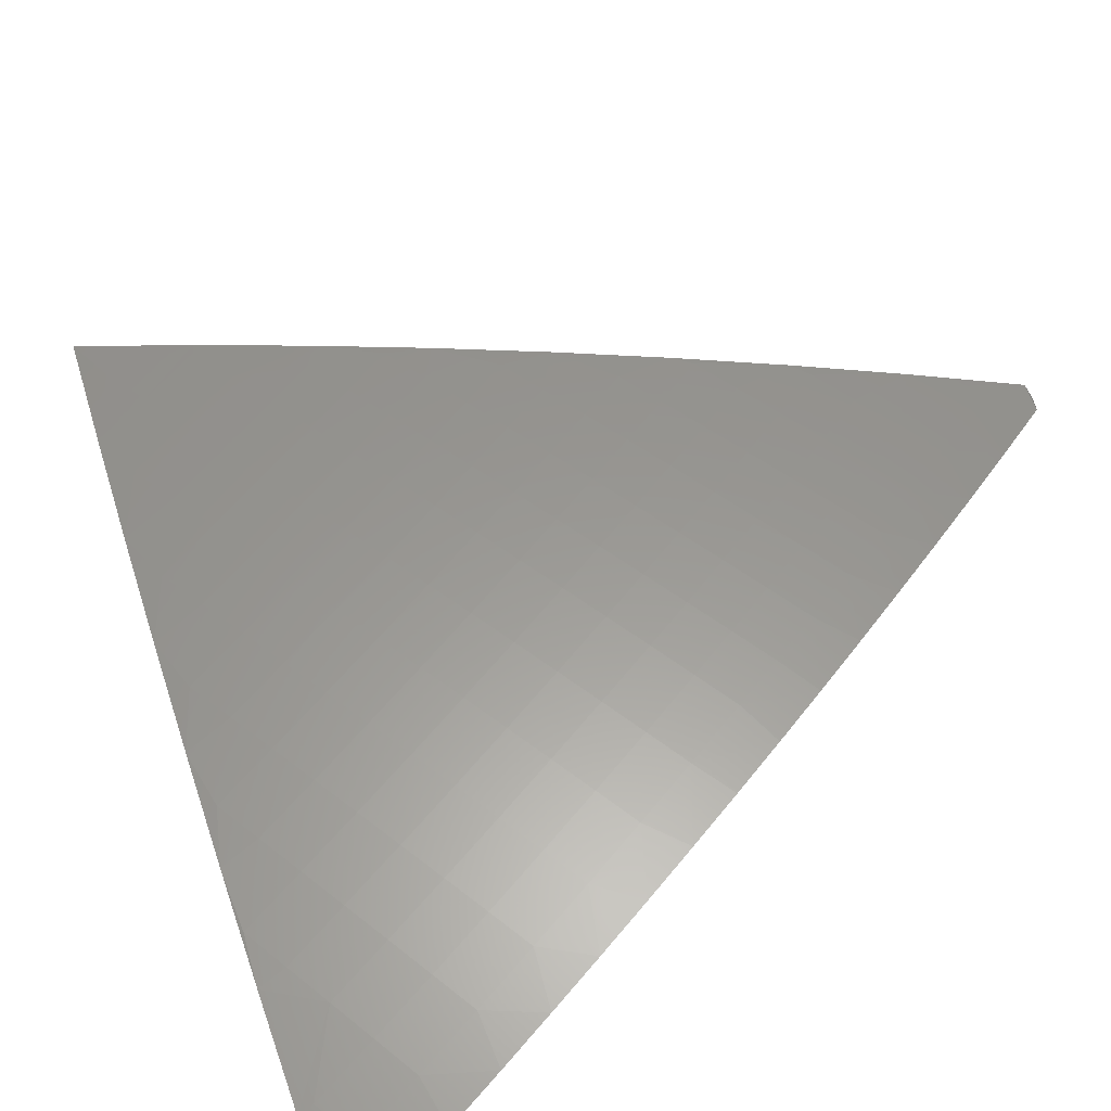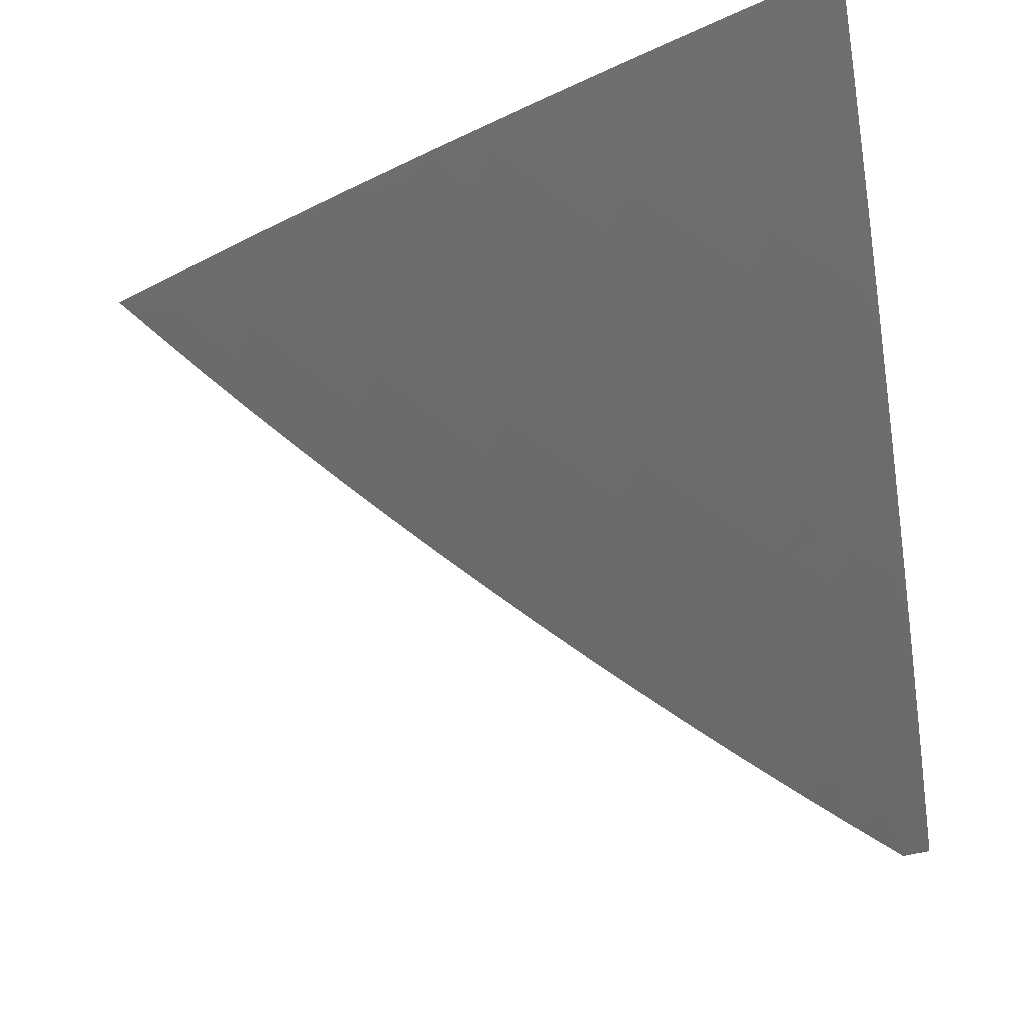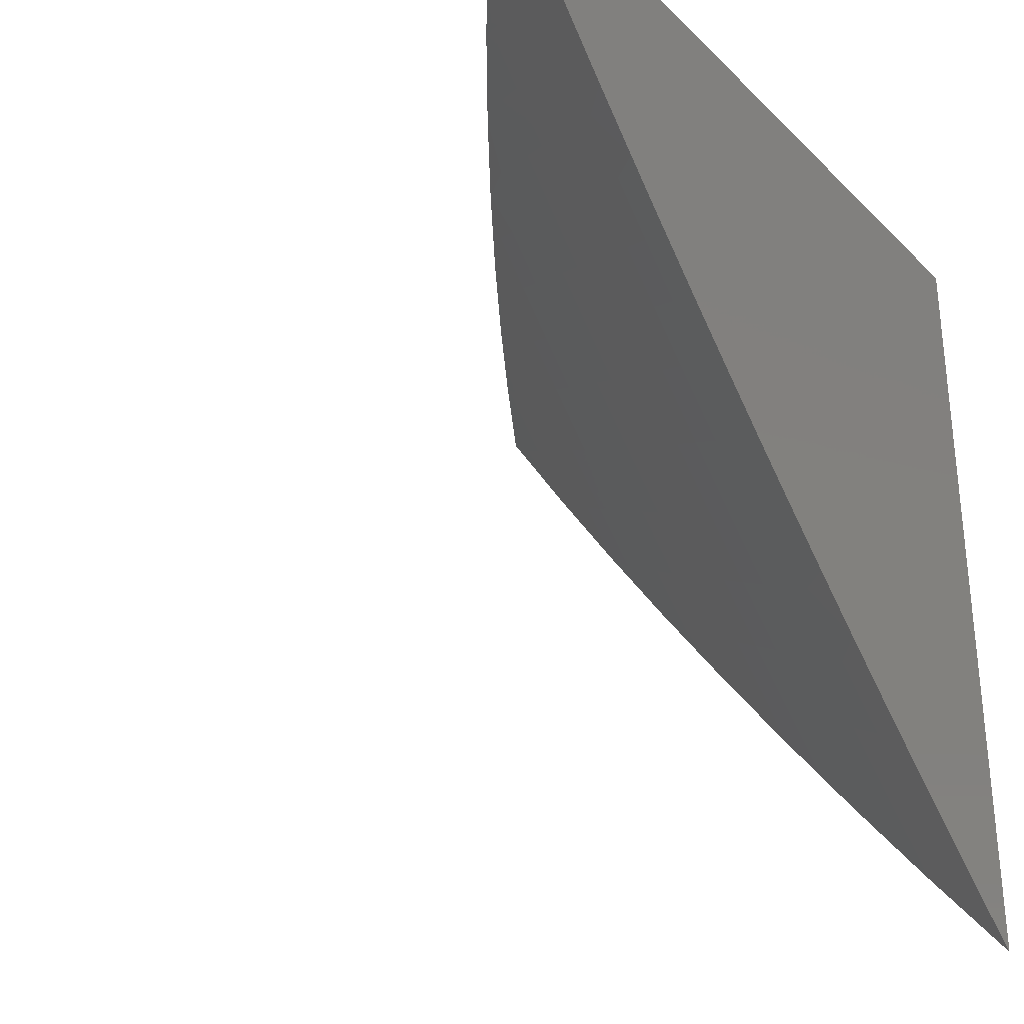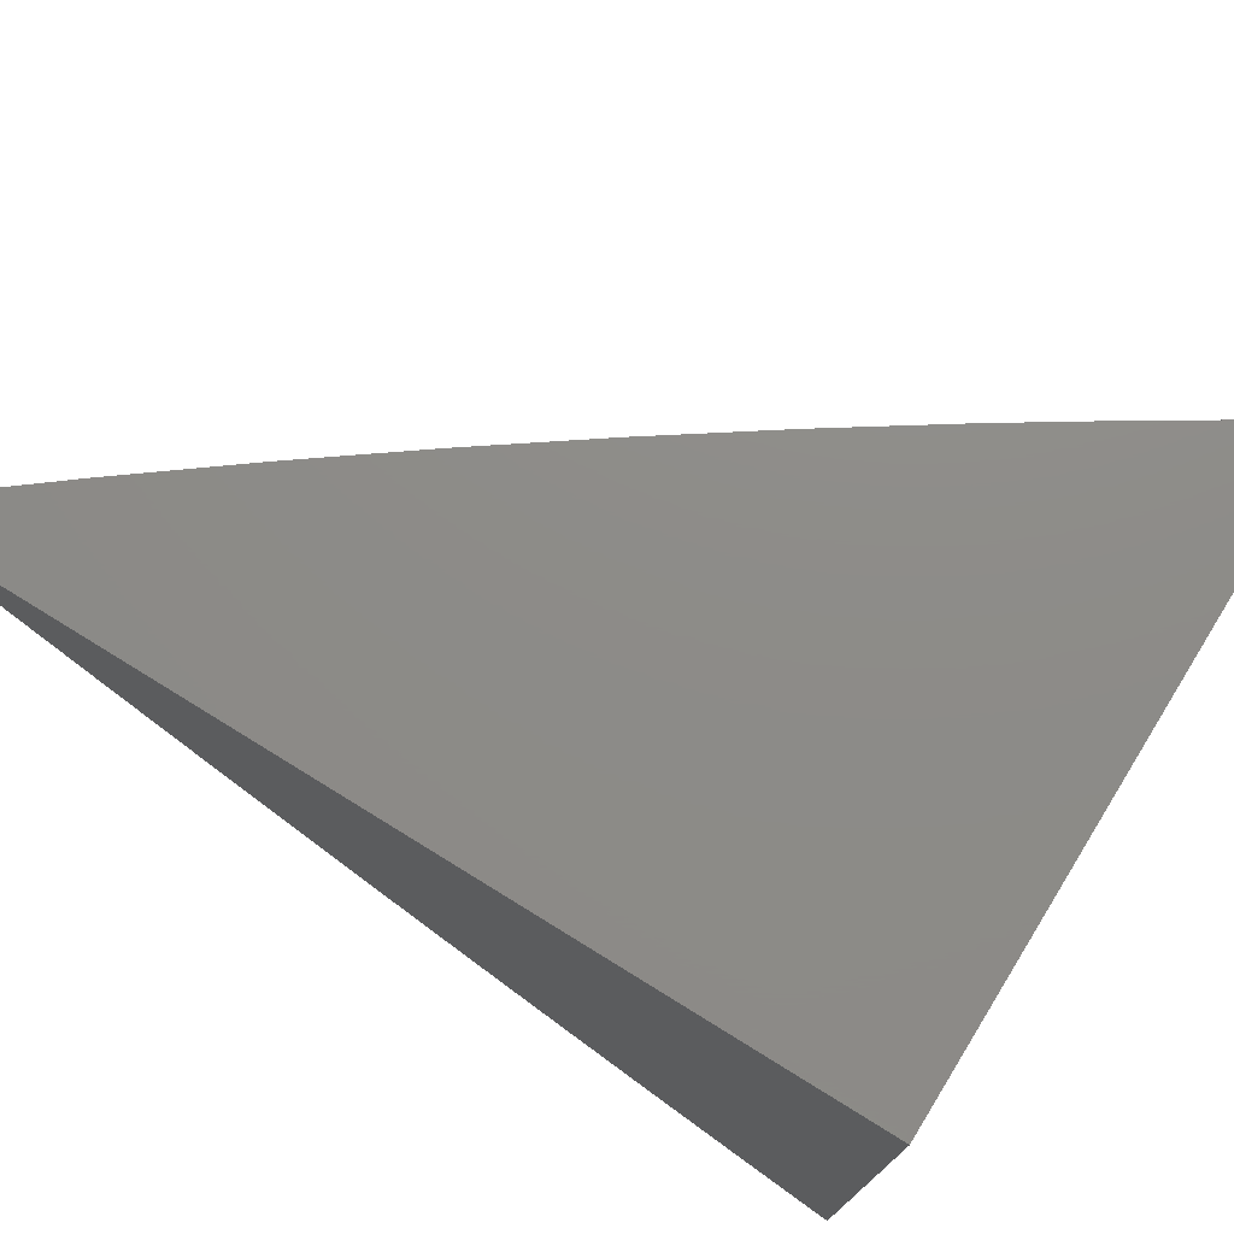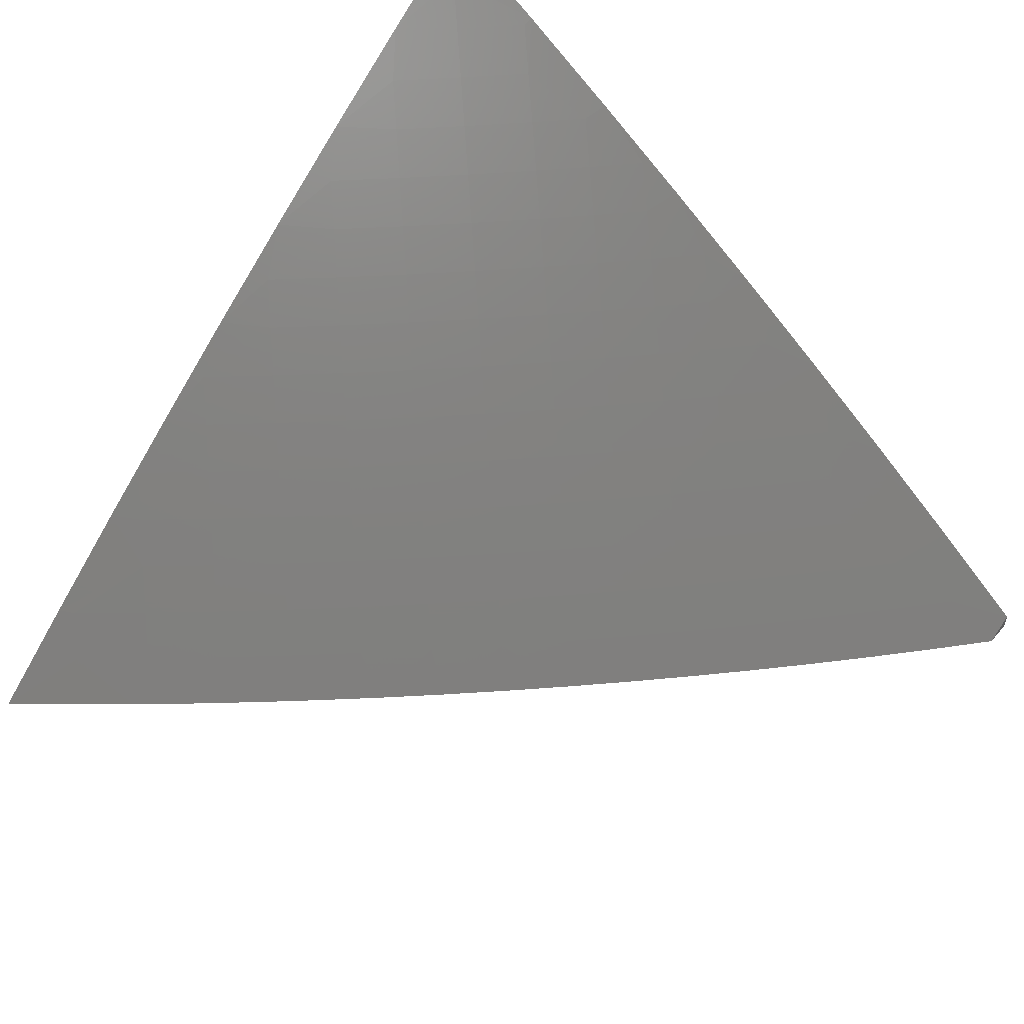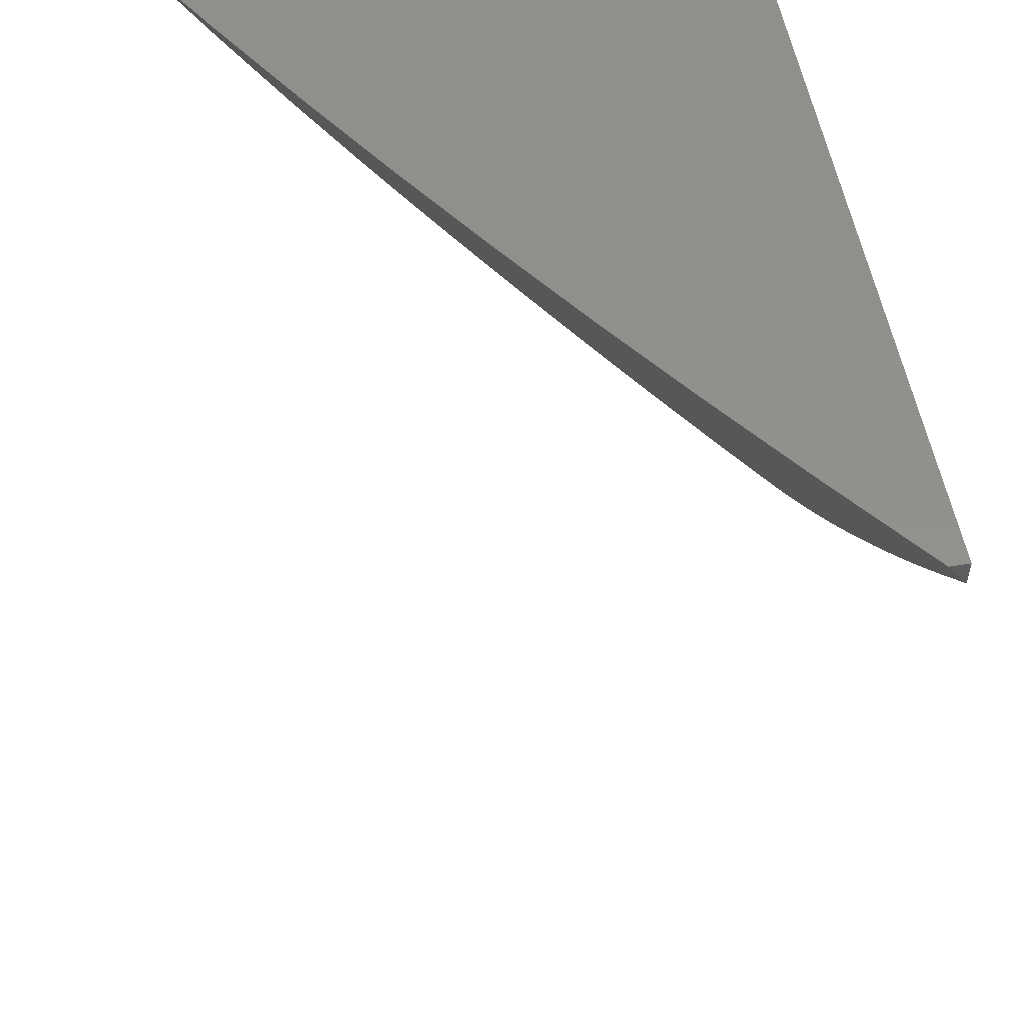
<metadata>
{"format":"stl","ext":"stl","renderer":"f3d","projection":"perspective","resolution":1024,"background":"white","views":[{"elev":-61.6,"azim":32.4,"up":"+Y"},{"elev":76.8,"azim":79.4,"up":"+Z"},{"elev":-31.3,"azim":126.4,"up":"+Y"},{"elev":75.2,"azim":-148.3,"up":"+Y"},{"elev":53.6,"azim":39.3,"up":"+Z"},{"elev":53.1,"azim":80.3,"up":"+Y"}]}
</metadata>
<code>
# stl→obj: 162 verts, 320 faces
v 5 -5.869 8.097
v 5 -5.987 8
v 5.048 -5.891 8.047
v 5.067 -5.932 8
v 5.134 -5.877 8
v 5.123 -5.828 8.047
v 5.2 -5.822 8
v 5.198 -5.765 8.047
v 5.266 -5.765 8
v 5.272 -5.7 8.047
v 5.331 -5.708 8
v 5.345 -5.635 8.047
v 5.395 -5.65 8
v 5.417 -5.569 8.047
v 5.458 -5.591 8
v 5.488 -5.502 8.047
v 5.521 -5.532 8
v 5.583 -5.472 8
v 5.559 -5.433 8.047
v 5.645 -5.411 8
v 5.614 -5.379 8.047
v 5.668 -5.324 8.047
v 5.636 -5.294 8.094
v 5.689 -5.239 8.094
v 5.656 -5.208 8.141
v 5.708 -5.153 8.141
v 5.675 -5.122 8.187
v 5.726 -5.067 8.187
v 5.692 -5.037 8.234
v 5.758 -5 8.21
v 5.658 -5.006 8.279
v 5.635 -5 8.3
v 5.606 -5.061 8.279
v 5.572 -5.03 8.325
v 5.555 -5.115 8.279
v 5.521 -5.084 8.325
v 5.503 -5.169 8.279
v 5.469 -5.137 8.325
v 5.45 -5.222 8.279
v 5.416 -5.19 8.325
v 5.396 -5.275 8.279
v 5.363 -5.242 8.325
v 5.328 -5.341 8.279
v 5.295 -5.308 8.325
v 5.259 -5.406 8.279
v 5.226 -5.373 8.325
v 5.188 -5.47 8.279
v 5.157 -5.437 8.325
v 5.118 -5.534 8.279
v 5.086 -5.5 8.325
v 5.046 -5.596 8.279
v 5.015 -5.562 8.325
v 5 -5.628 8.285
v 5 -5.505 8.377
v 5.055 -5.466 8.37
v 5.125 -5.403 8.37
v 5.093 -5.369 8.415
v 5.161 -5.306 8.415
v 5.129 -5.272 8.46
v 5.196 -5.209 8.46
v 5.163 -5.175 8.504
v 5.229 -5.111 8.504
v 5.195 -5.078 8.549
v 5.247 -5.027 8.549
v 5.161 -5.045 8.592
v 5.258 -5 8.559
v 5.13 -5 8.642
v 5.706 -5.35 8
v 5.722 -5.269 8.047
v 5.742 -5.183 8.094
v 5.76 -5.097 8.141
v 5.777 -5.011 8.187
v 5.88 -5 8.117
v 5.812 -5.041 8.141
v 5.846 -5.071 8.094
v 5.794 -5.127 8.094
v 5.828 -5.157 8.047
v 5.775 -5.213 8.047
v 5.826 -5.225 8
v 5.766 -5.288 8
v 5.884 -5.162 8
v 5.88 -5.1 8.047
v 5.897 -5.014 8.094
v 6 -5 8.023
v 5.931 -5.043 8.047
v 6 -5.033 8
v 5.943 -5.098 8
v 5.511 -5 8.388
v 5.487 -5.052 8.37
v 5.452 -5.021 8.415
v 5.385 -5 8.475
v 5.401 -5.073 8.415
v 5.367 -5.041 8.46
v 5.349 -5.125 8.415
v 5.315 -5.093 8.46
v 5.297 -5.177 8.415
v 5.263 -5.144 8.46
v 5.23 -5.242 8.415
v 5.332 -5.009 8.504
v 5.281 -5.06 8.504
v 5 -5 8.722
v 5.028 -5.04 8.679
v 5.062 -5.074 8.636
v 5.127 -5.011 8.636
v 5.096 -5.108 8.592
v 5.13 -5.142 8.549
v 5 -5.128 8.639
v 5.03 -5.17 8.592
v 5 -5.255 8.553
v 5.063 -5.205 8.549
v 5.028 -5.301 8.504
v 5.096 -5.239 8.504
v 5.06 -5.335 8.46
v 5 -5.381 8.466
v 5.023 -5.432 8.415
v 5 -5.749 8.192
v 5.004 -5.692 8.234
v 5.077 -5.63 8.234
v 5.064 -5.761 8.141
v 5.034 -5.727 8.187
v 5.018 -5.857 8.094
v 5.093 -5.795 8.094
v 5.168 -5.732 8.094
v 5.241 -5.667 8.094
v 5.314 -5.602 8.094
v 5.386 -5.537 8.094
v 5.457 -5.47 8.094
v 5.527 -5.402 8.094
v 5.581 -5.348 8.094
v 5.138 -5.698 8.141
v 5.211 -5.634 8.141
v 5.283 -5.57 8.141
v 5.354 -5.504 8.141
v 5.425 -5.438 8.141
v 5.495 -5.37 8.141
v 5.549 -5.317 8.141
v 5.603 -5.263 8.141
v 5.107 -5.664 8.187
v 5.18 -5.601 8.187
v 5.252 -5.537 8.187
v 5.323 -5.472 8.187
v 5.393 -5.406 8.187
v 5.462 -5.339 8.187
v 5.516 -5.285 8.187
v 5.569 -5.232 8.187
v 5.622 -5.177 8.187
v 5.149 -5.567 8.234
v 5.22 -5.504 8.234
v 5.291 -5.439 8.234
v 5.36 -5.373 8.234
v 5.429 -5.307 8.234
v 5.483 -5.254 8.234
v 5.536 -5.2 8.234
v 5.589 -5.146 8.234
v 5.641 -5.092 8.234
v 5.194 -5.34 8.37
v 5.263 -5.275 8.37
v 5.33 -5.21 8.37
v 5.383 -5.158 8.37
v 5.435 -5.105 8.37
v 6 -5 8
v 5 -5 8
f 1 2 3
f 3 2 4
f 3 4 5
f 3 5 6
f 6 5 7
f 6 7 8
f 8 7 9
f 8 9 10
f 10 9 11
f 10 11 12
f 12 11 13
f 12 13 14
f 14 13 15
f 14 15 16
f 16 15 17
f 16 17 18
f 16 18 19
f 19 18 20
f 19 20 21
f 21 20 22
f 21 22 23
f 23 22 24
f 23 24 25
f 25 24 26
f 25 26 27
f 27 26 28
f 27 28 29
f 29 28 30
f 29 30 31
f 31 30 32
f 31 32 33
f 33 32 34
f 33 34 35
f 35 34 36
f 35 36 37
f 37 36 38
f 37 38 39
f 39 38 40
f 39 40 41
f 41 40 42
f 41 42 43
f 43 42 44
f 43 44 45
f 45 44 46
f 45 46 47
f 47 46 48
f 47 48 49
f 49 48 50
f 49 50 51
f 51 50 52
f 51 52 53
f 53 52 54
f 54 52 50
f 54 50 55
f 55 50 56
f 55 56 57
f 57 56 58
f 57 58 59
f 59 58 60
f 59 60 61
f 61 60 62
f 61 62 63
f 63 62 64
f 63 64 65
f 65 64 66
f 65 66 67
f 20 68 22
f 22 68 69
f 22 69 24
f 24 69 70
f 24 70 26
f 26 70 71
f 26 71 28
f 28 71 72
f 28 72 30
f 30 72 73
f 73 72 74
f 73 74 75
f 75 74 76
f 75 76 77
f 77 76 78
f 77 78 79
f 79 78 80
f 80 78 69
f 80 69 68
f 79 81 77
f 77 81 82
f 77 82 75
f 75 82 83
f 75 83 73
f 73 83 84
f 84 83 85
f 84 85 86
f 86 85 87
f 87 85 82
f 87 82 81
f 32 88 34
f 34 88 89
f 34 89 36
f 36 89 38
f 89 88 90
f 90 88 91
f 90 91 92
f 92 91 93
f 92 93 94
f 94 93 95
f 94 95 96
f 96 95 97
f 96 97 98
f 98 97 60
f 98 60 58
f 93 91 99
f 99 91 66
f 99 66 100
f 100 66 64
f 100 64 62
f 101 102 67
f 67 102 103
f 67 103 104
f 104 103 105
f 104 105 65
f 65 105 106
f 65 106 63
f 63 106 61
f 101 107 102
f 102 107 103
f 103 107 108
f 108 107 109
f 108 109 110
f 110 109 111
f 110 111 112
f 112 111 113
f 112 113 59
f 59 113 57
f 109 114 111
f 111 114 113
f 113 114 115
f 115 114 54
f 115 54 55
f 116 117 53
f 53 117 118
f 53 118 51
f 51 118 49
f 1 119 116
f 116 119 120
f 116 120 117
f 117 120 118
f 119 1 121
f 121 1 3
f 121 3 122
f 122 3 6
f 122 6 123
f 123 6 8
f 123 8 124
f 124 8 10
f 124 10 125
f 125 10 12
f 125 12 126
f 126 12 14
f 126 14 127
f 127 14 16
f 127 16 128
f 128 16 19
f 128 19 129
f 129 19 21
f 129 21 23
f 119 121 122
f 119 122 130
f 130 122 123
f 130 123 131
f 131 123 124
f 131 124 132
f 132 124 125
f 132 125 133
f 133 125 126
f 133 126 134
f 134 126 127
f 134 127 135
f 135 127 128
f 135 128 136
f 136 128 129
f 136 129 137
f 137 129 23
f 137 23 25
f 120 119 138
f 138 119 130
f 138 130 139
f 139 130 131
f 139 131 140
f 140 131 132
f 140 132 141
f 141 132 133
f 141 133 142
f 142 133 134
f 142 134 143
f 143 134 135
f 143 135 144
f 144 135 136
f 144 136 145
f 145 136 137
f 145 137 146
f 146 137 25
f 146 25 27
f 120 138 118
f 118 138 147
f 118 147 49
f 49 147 47
f 147 138 139
f 147 139 148
f 148 139 140
f 148 140 149
f 149 140 141
f 149 141 150
f 150 141 142
f 150 142 151
f 151 142 143
f 151 143 152
f 152 143 144
f 152 144 153
f 153 144 145
f 153 145 154
f 154 145 146
f 154 146 155
f 155 146 27
f 155 27 29
f 56 50 48
f 113 115 57
f 57 115 55
f 45 47 148
f 148 47 147
f 45 148 149
f 56 48 156
f 156 48 46
f 156 46 157
f 157 46 44
f 157 44 158
f 158 44 42
f 158 42 159
f 159 42 40
f 159 40 160
f 160 40 38
f 160 38 89
f 43 45 149
f 43 149 150
f 98 58 156
f 156 58 56
f 98 156 157
f 59 61 112
f 112 61 106
f 112 106 110
f 110 106 105
f 110 105 108
f 108 105 103
f 41 43 150
f 41 150 151
f 96 98 157
f 96 157 158
f 62 60 97
f 39 41 151
f 39 151 152
f 94 96 158
f 94 158 159
f 100 62 97
f 100 97 95
f 67 104 65
f 37 39 152
f 37 152 153
f 92 94 159
f 92 159 160
f 99 100 95
f 99 95 93
f 37 153 35
f 35 153 154
f 35 154 33
f 33 154 155
f 33 155 31
f 31 155 29
f 92 160 90
f 90 160 89
f 69 78 70
f 70 78 76
f 70 76 71
f 71 76 74
f 71 74 72
f 85 83 82
f 84 86 161
f 86 87 161
f 161 87 162
f 162 87 81
f 162 81 79
f 79 80 162
f 162 80 68
f 162 68 20
f 20 18 162
f 162 18 17
f 162 17 15
f 15 13 162
f 162 13 11
f 162 11 9
f 9 7 162
f 162 7 5
f 162 5 4
f 4 2 162
f 2 1 162
f 162 1 116
f 162 116 53
f 53 54 162
f 162 54 114
f 162 114 109
f 109 107 162
f 162 107 101
f 101 67 162
f 162 67 66
f 162 66 91
f 91 88 162
f 162 88 32
f 162 32 30
f 30 73 162
f 162 73 161
f 161 73 84

</code>
